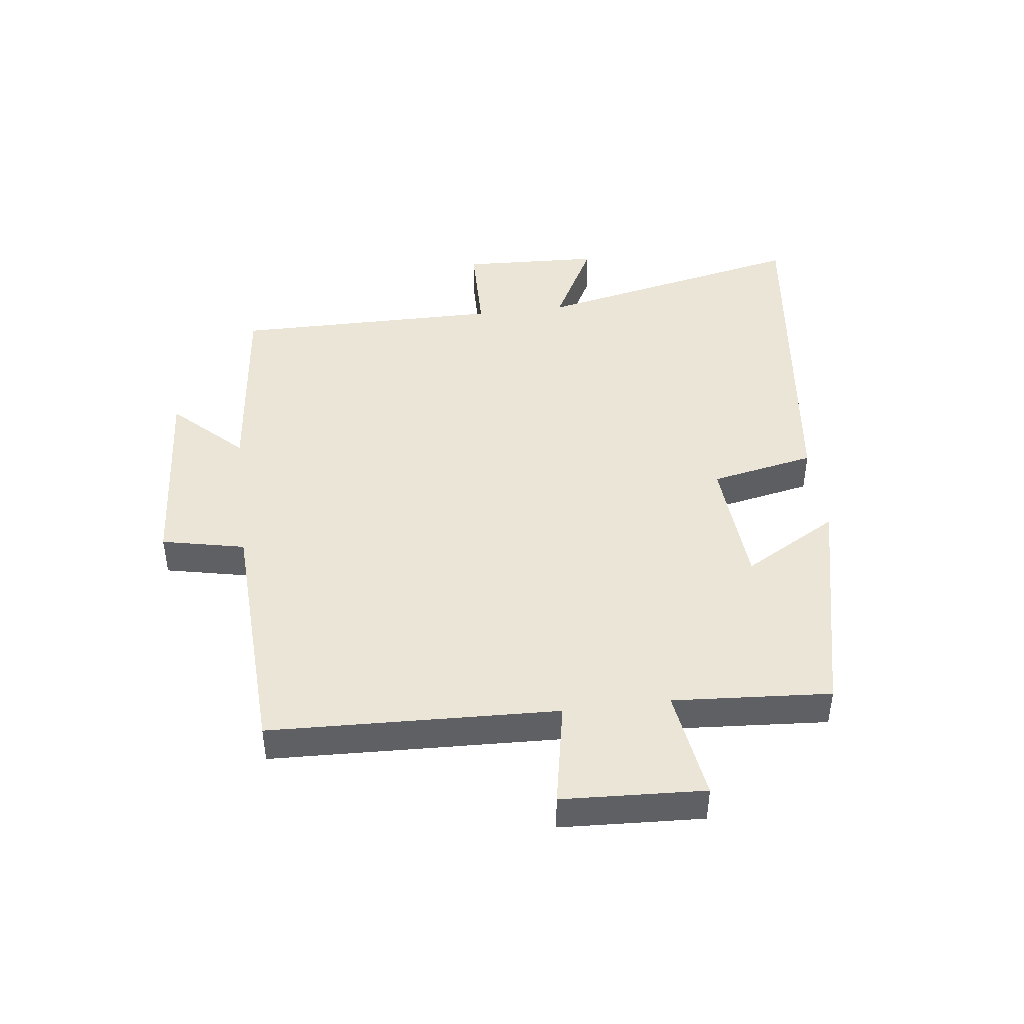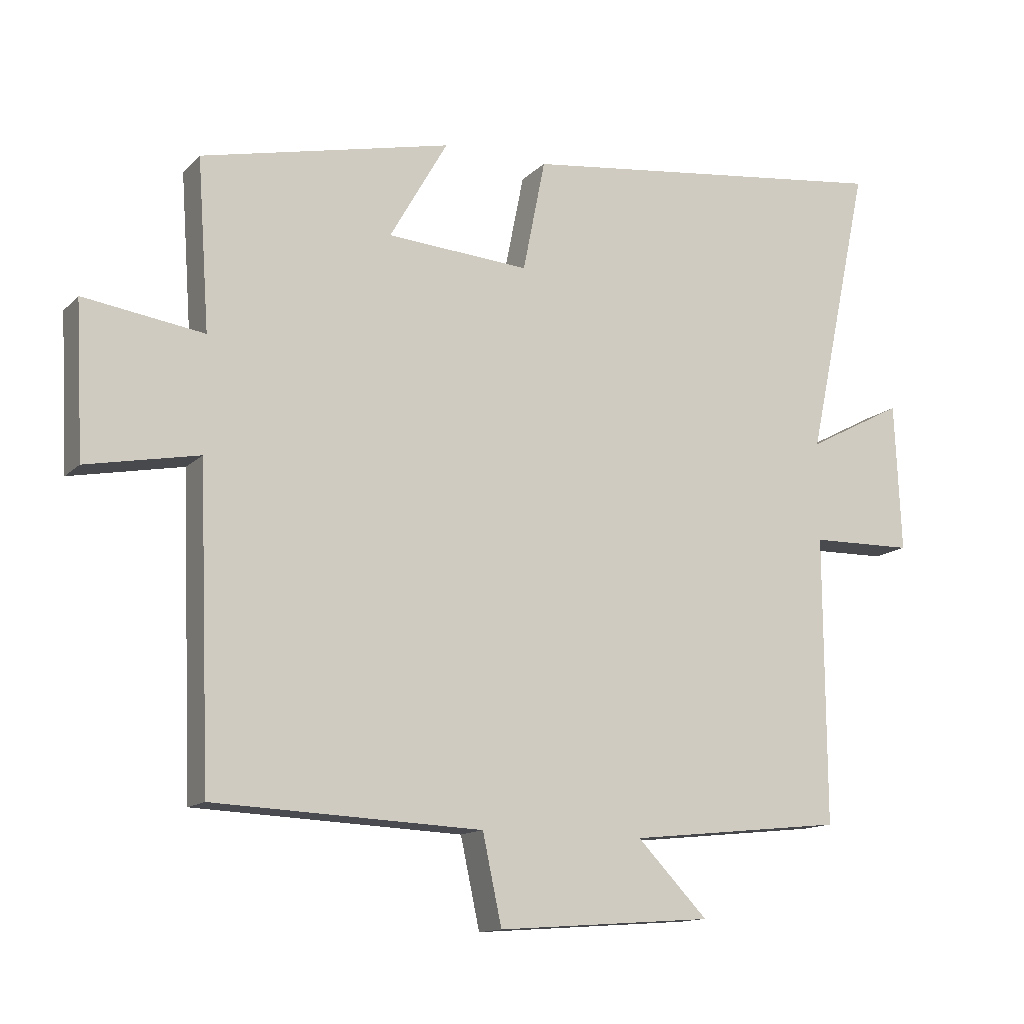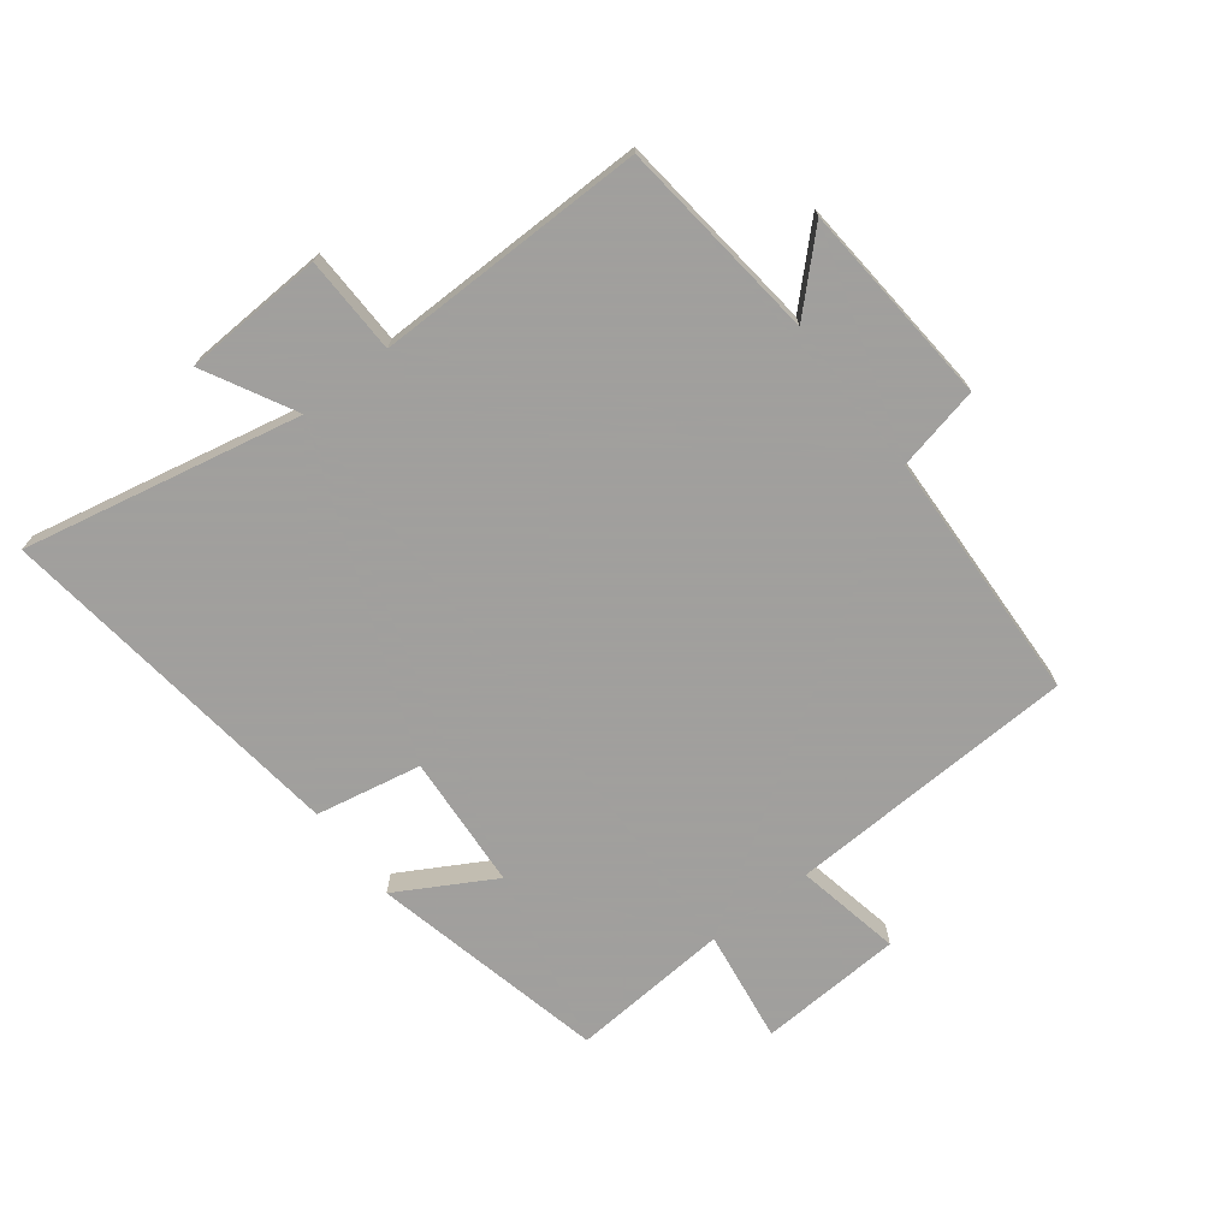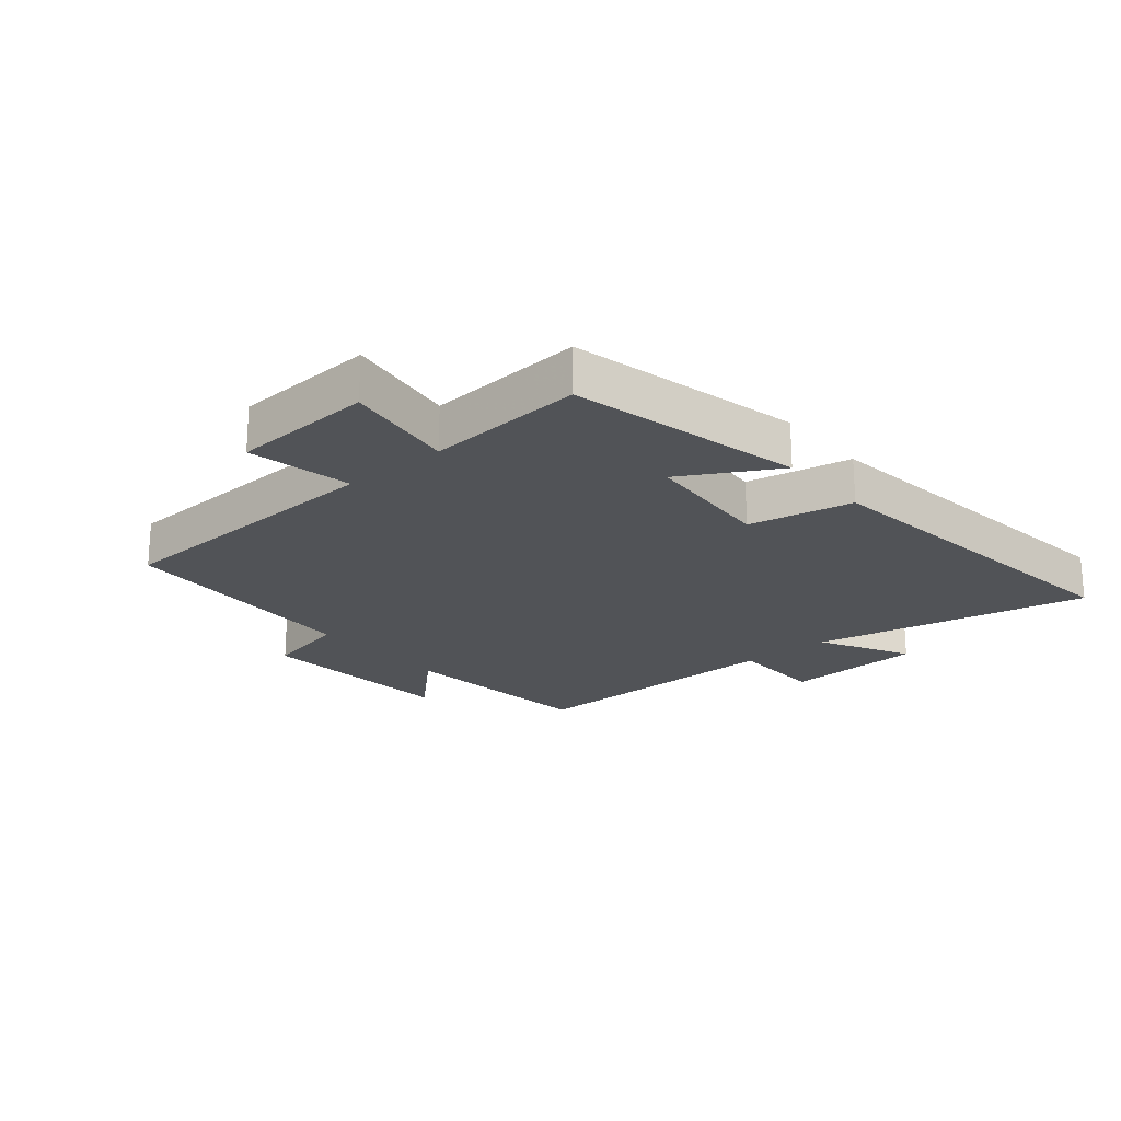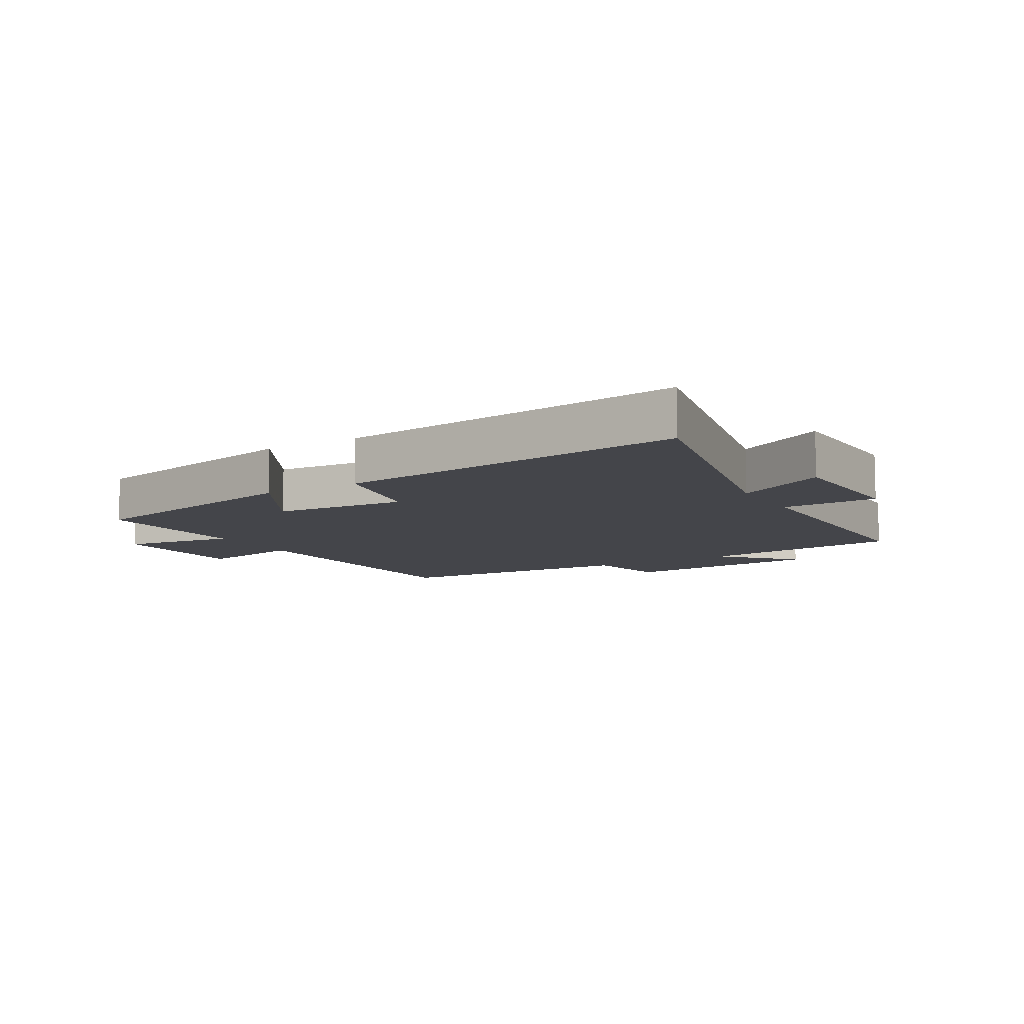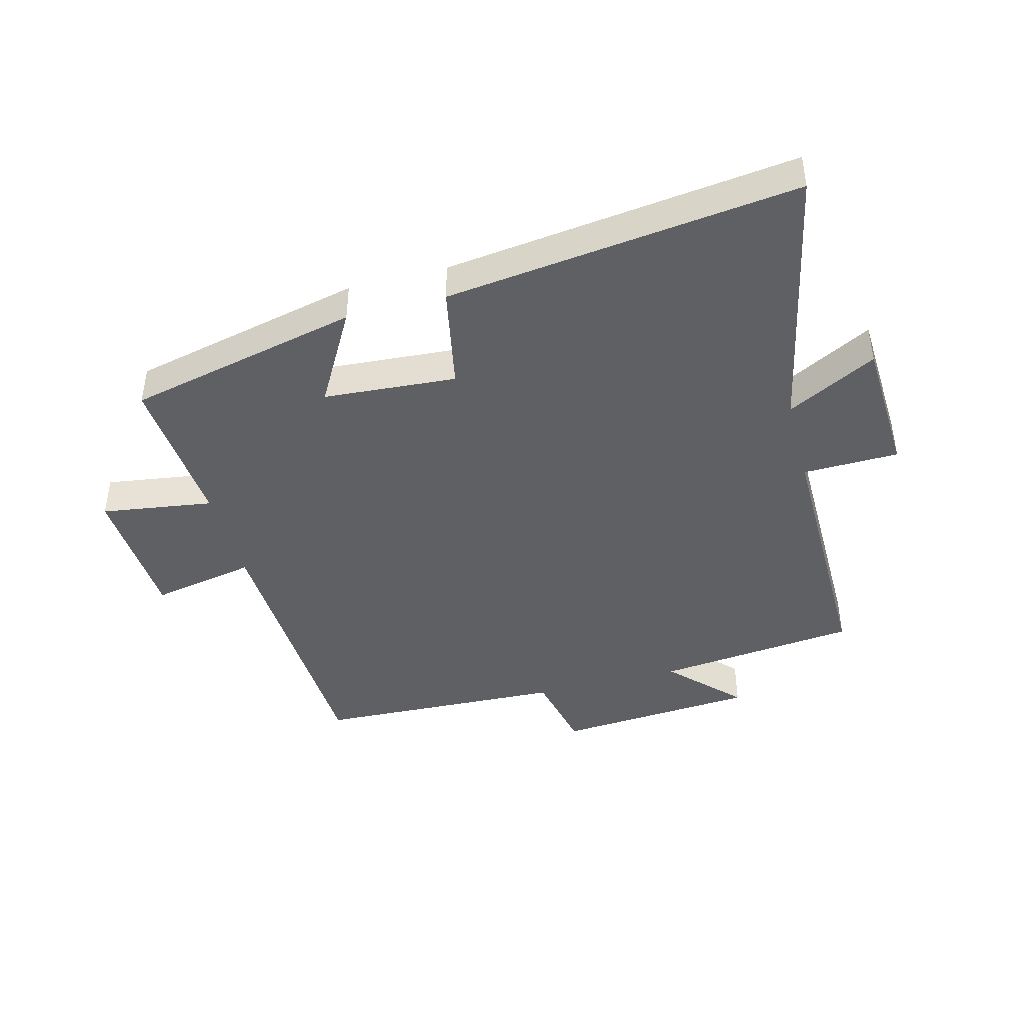
<metadata>
{"format":"obj","ext":"obj","renderer":"f3d","projection":"perspective","resolution":1024,"background":"white","views":[{"elev":44.4,"azim":-97.1,"up":"+Y"},{"elev":-13.4,"azim":-26.9,"up":"+Z"},{"elev":-71.5,"azim":127.8,"up":"+Y"},{"elev":-21.7,"azim":-49.8,"up":"+Y"},{"elev":-9.3,"azim":30.3,"up":"+Y"},{"elev":-43.1,"azim":14.9,"up":"+Y"}]}
</metadata>
<code>
v 0.595 0.07 0.569
v 0.5 0.07 0.123
v 0.646 0.07 0.2
v 0.656 0.07 -0.026
v 0.5 0.07 -0.029
v 0.502 0.07 -0.465
v 0.174 0.07 -0.5
v 0.281 0.07 -0.611
v -0.047 0.07 -0.635
v -0.076 0.07 -0.5
v -0.482 0.07 -0.482
v -0.5 0.07 -0.014
v -0.67 0.07 -0.047
v -0.682 0.07 0.185
v -0.5 0.07 0.158
v -0.518 0.07 0.415
v -0.139 0.07 0.5
v -0.227 0.07 0.346
v -0.011 0.07 0.33
v 0.023 0.07 0.5
v 0.595 0 0.569
v 0.5 0 0.123
v 0.646 0 0.2
v 0.656 0 -0.026
v 0.5 0 -0.029
v 0.502 0 -0.465
v 0.174 0 -0.5
v 0.281 0 -0.611
v -0.047 0 -0.635
v -0.076 0 -0.5
v -0.482 0 -0.482
v -0.5 0 -0.014
v -0.67 0 -0.047
v -0.682 0 0.185
v -0.5 0 0.158
v -0.518 0 0.415
v -0.139 0 0.5
v -0.227 0 0.346
v -0.011 0 0.33
v 0.023 0 0.5
f 19 20 1 2
f 18 19 2
f 15 16 17 18
f 15 18 2
f 12 13 14 15
f 10 11 12 15
f 10 15 2
f 7 8 9 10
f 5 6 7 10
f 5 10 2 3
f 3 4 5
f 22 21 40 39
f 22 39 38
f 38 37 36 35
f 22 38 35
f 35 34 33 32
f 35 32 31 30
f 22 35 30
f 30 29 28 27
f 30 27 26 25
f 23 22 30 25
f 25 24 23
f 1 21 22 2
f 2 22 23 3
f 3 23 24 4
f 4 24 25 5
f 5 25 26 6
f 6 26 27 7
f 7 27 28 8
f 8 28 29 9
f 9 29 30 10
f 10 30 31 11
f 11 31 32 12
f 12 32 33 13
f 13 33 34 14
f 14 34 35 15
f 15 35 36 16
f 16 36 37 17
f 17 37 38 18
f 18 38 39 19
f 19 39 40 20
f 20 40 21 1

</code>
